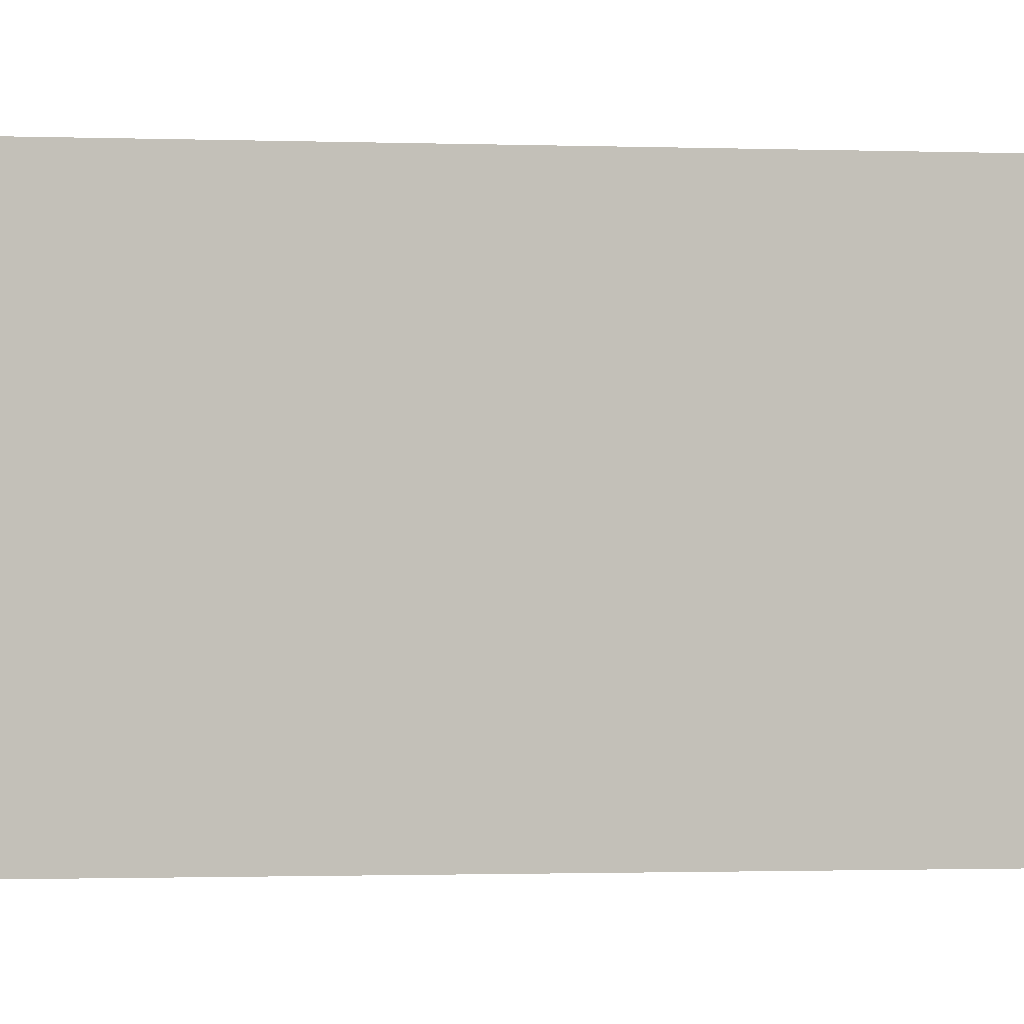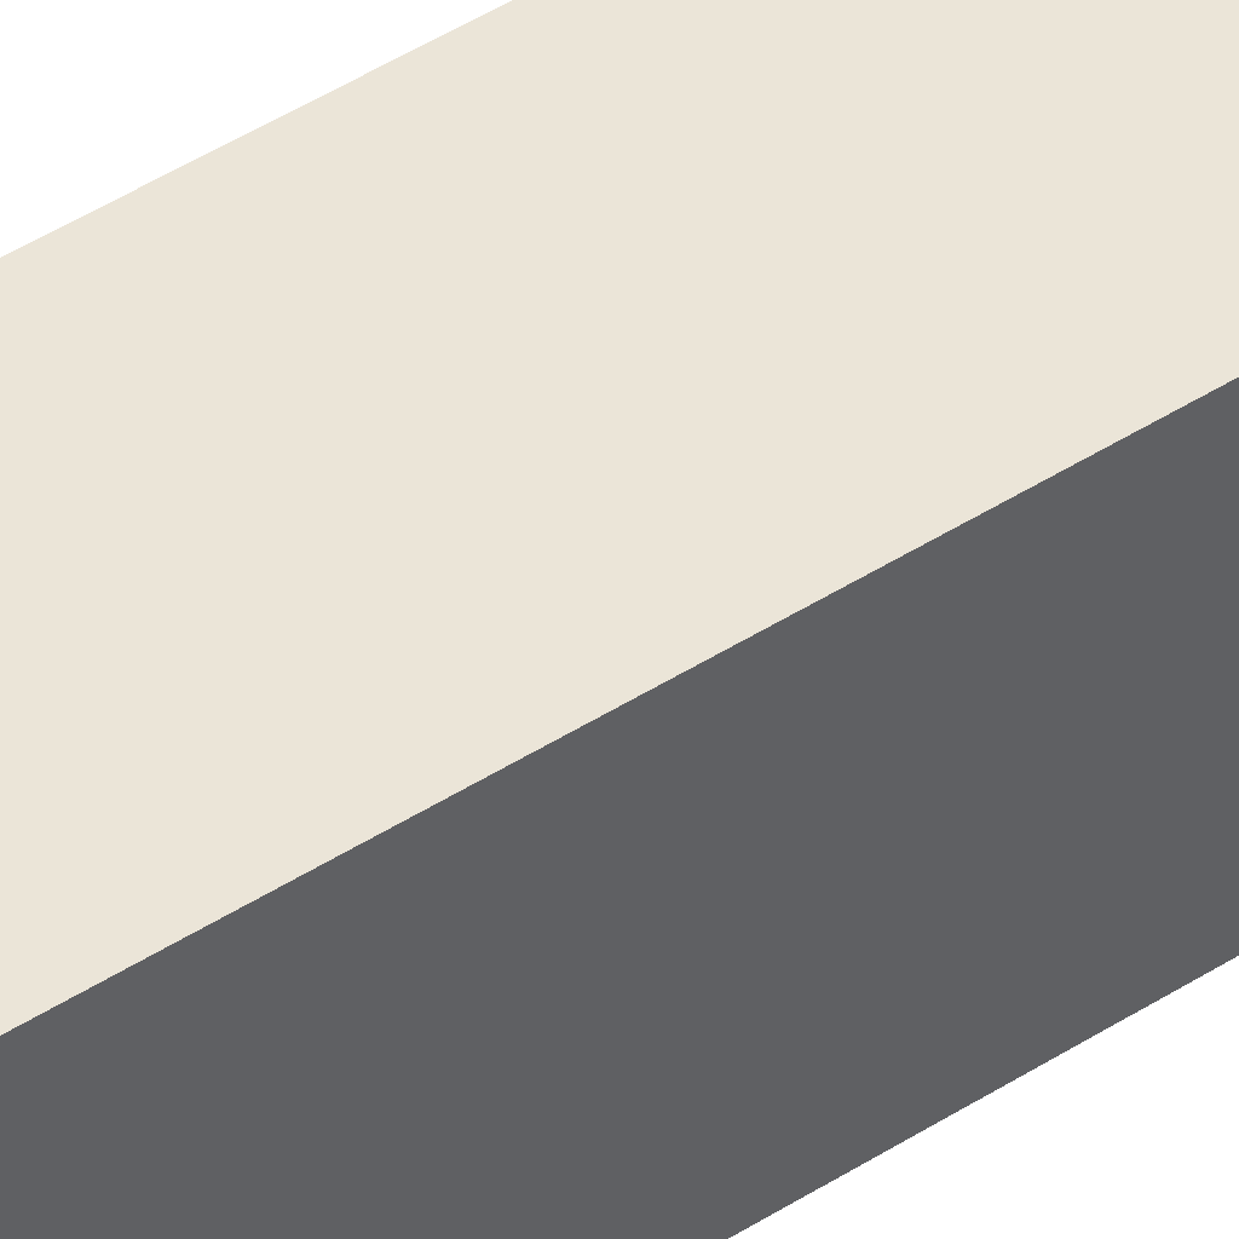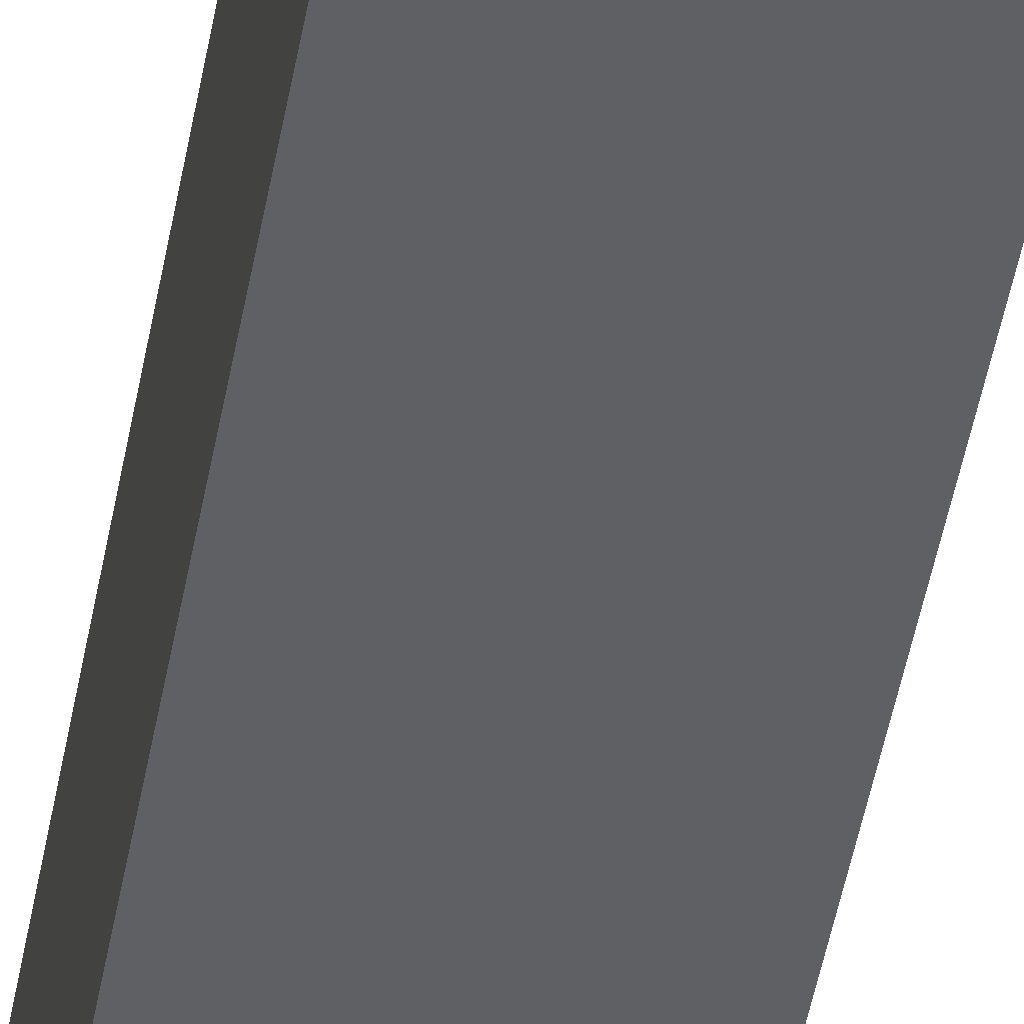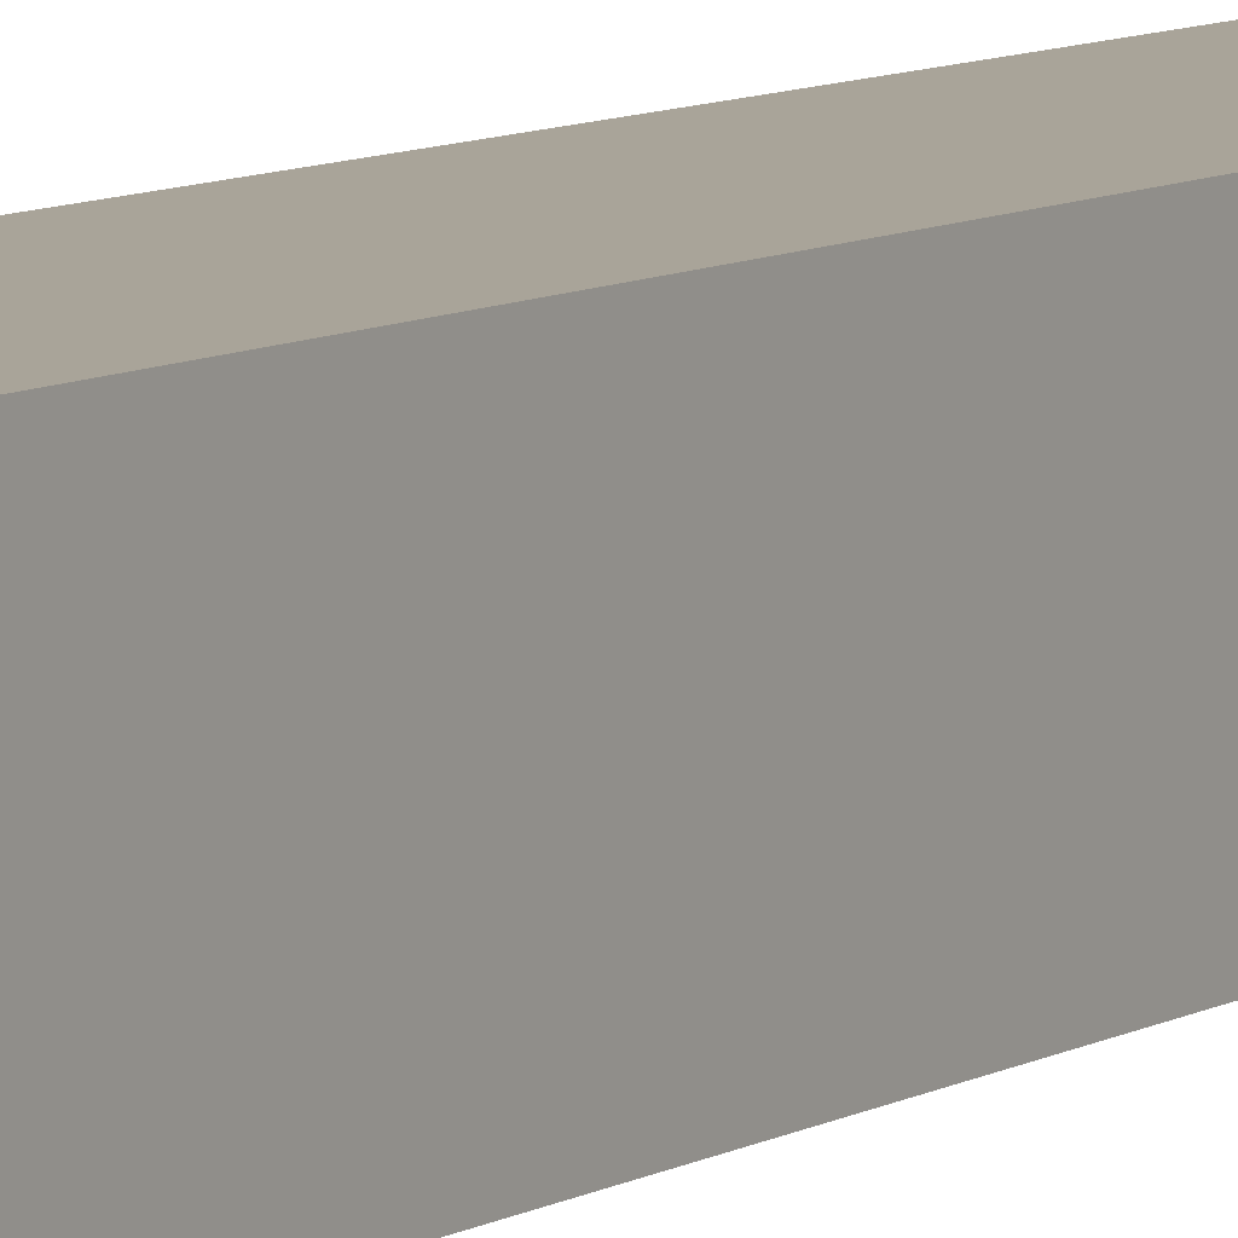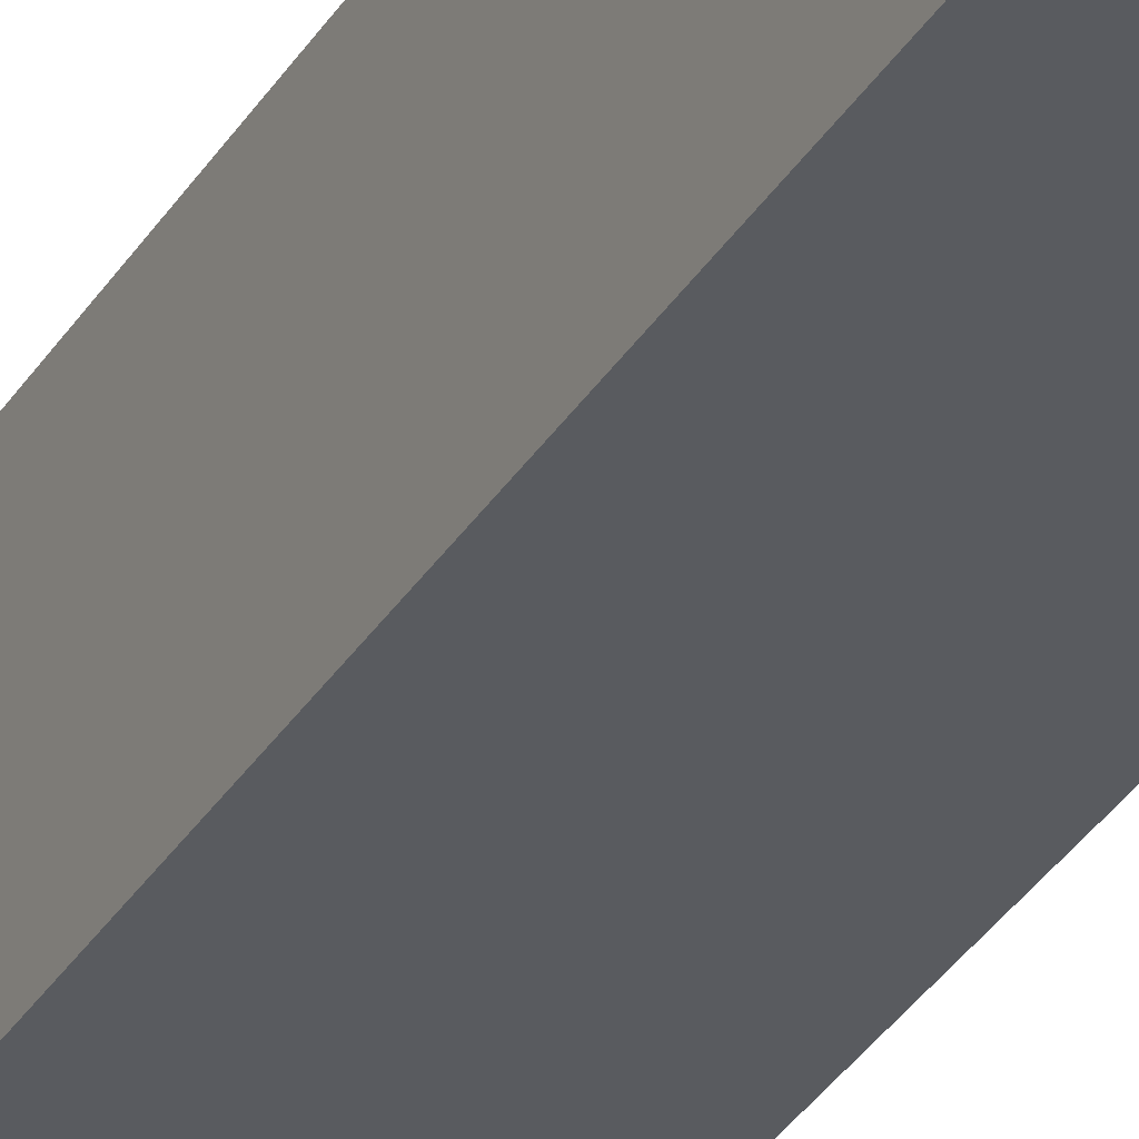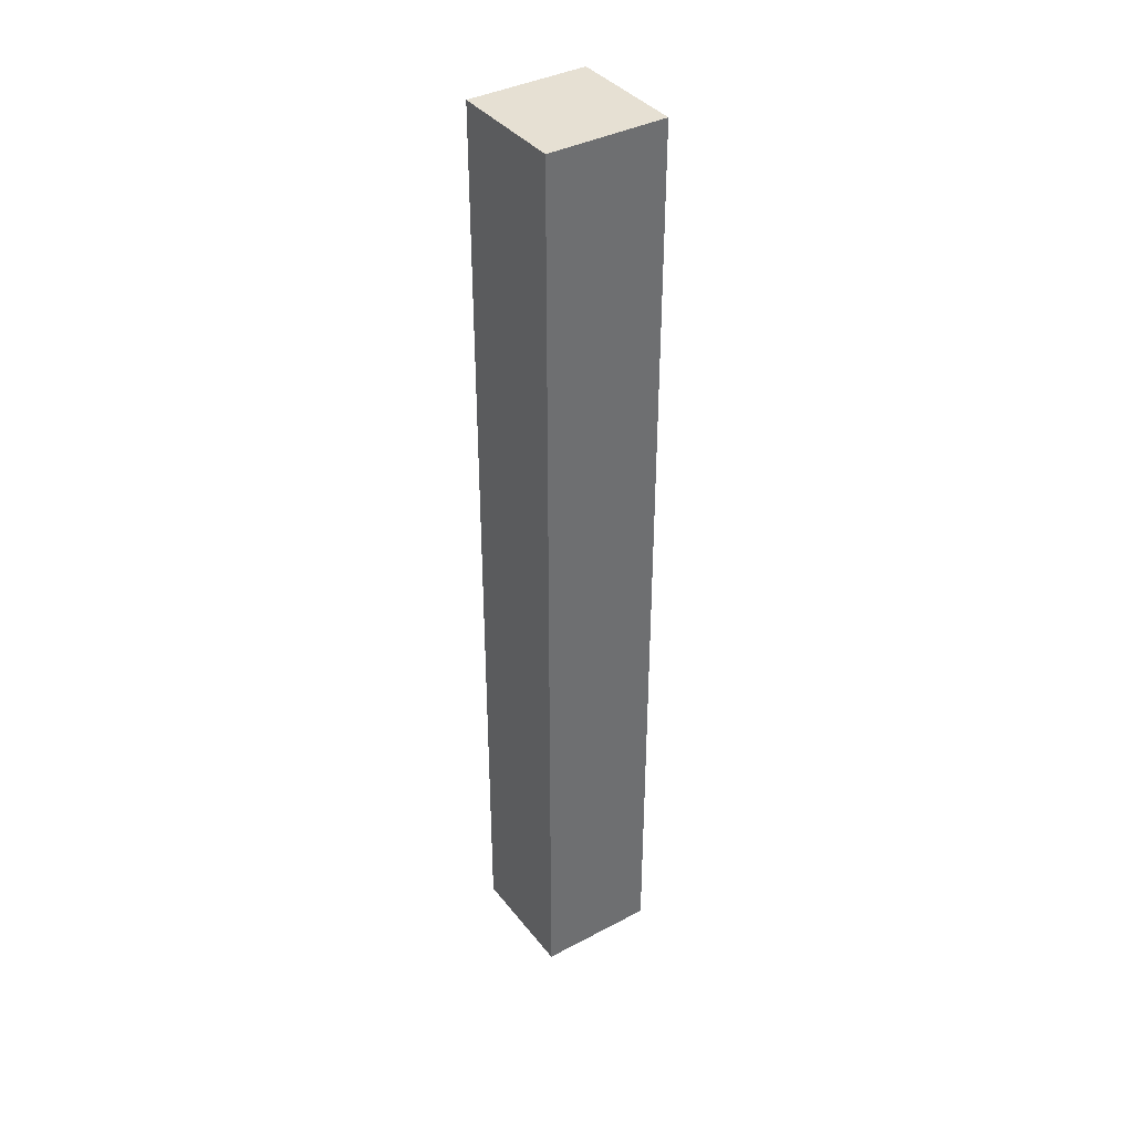
<metadata>
{"format":"obj","ext":"obj","renderer":"f3d","projection":"perspective","resolution":1024,"background":"white","views":[{"elev":-0.4,"azim":-112.4,"up":"+Z"},{"elev":45.8,"azim":-126.4,"up":"+Z"},{"elev":-44.9,"azim":170.4,"up":"+Z"},{"elev":7.3,"azim":29.6,"up":"+Z"},{"elev":-32.7,"azim":153.4,"up":"+Z"},{"elev":38.3,"azim":-33.7,"up":"+Y"}]}
</metadata>
<code>
g towar-17
v -8 0 -7
v -8 0 -8
v -8 8 -7
v -8 8 -8
v -7 0 -7
v -7 0 -8
v -7 8 -7
v -7 8 -8
v -8 0 -7
v -8 8 -7
v -7 0 -7
v -7 8 -7
v -8 0 -8
v -8 8 -8
v -7 0 -8
v -7 8 -8
v -8 0 -7
v -7 0 -7
v -8 0 -8
v -7 0 -8
v -8 8 -7
v -7 8 -7
v -8 8 -8
v -7 8 -8
f 3 2 1
f 4 2 3
f 5 6 7
f 7 6 8
f 11 10 9
f 12 10 11
f 13 14 15
f 15 14 16
f 19 18 17
f 20 18 19
f 21 22 23
f 23 22 24

</code>
